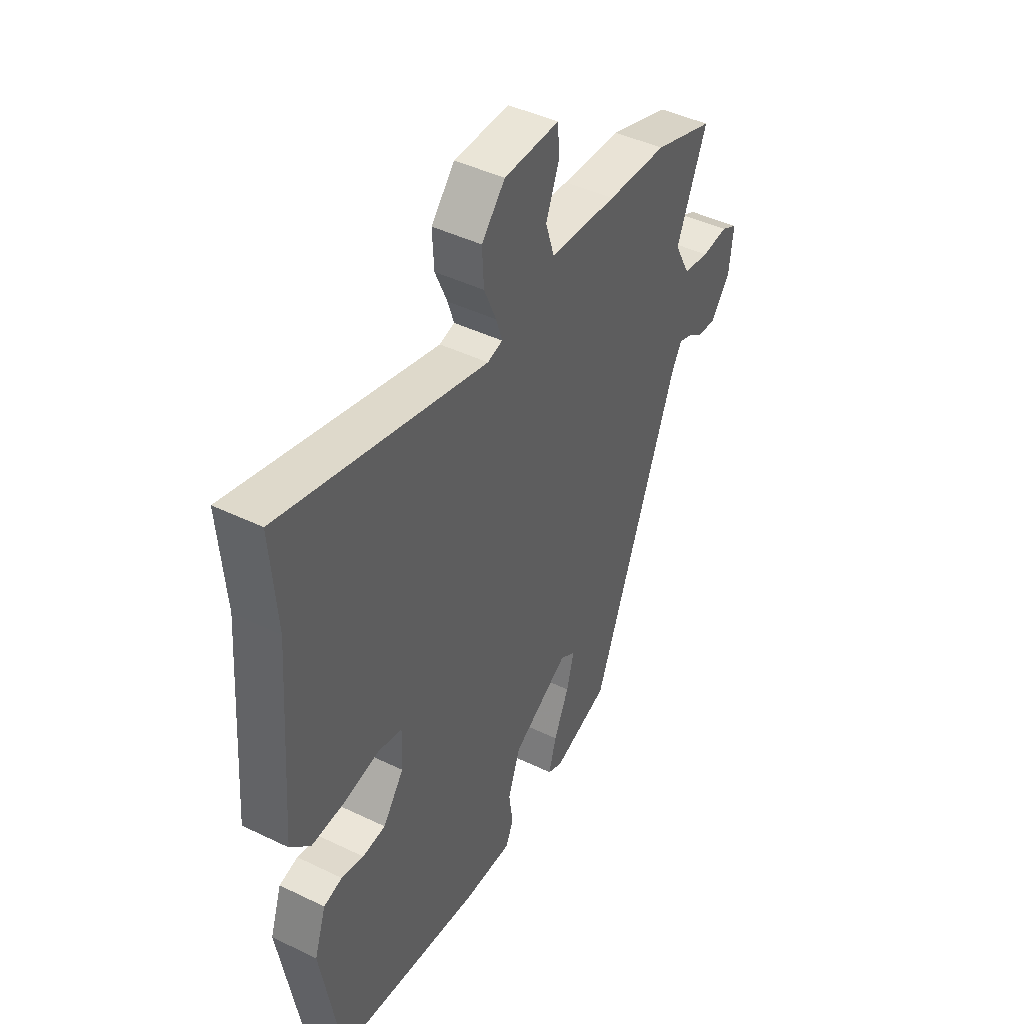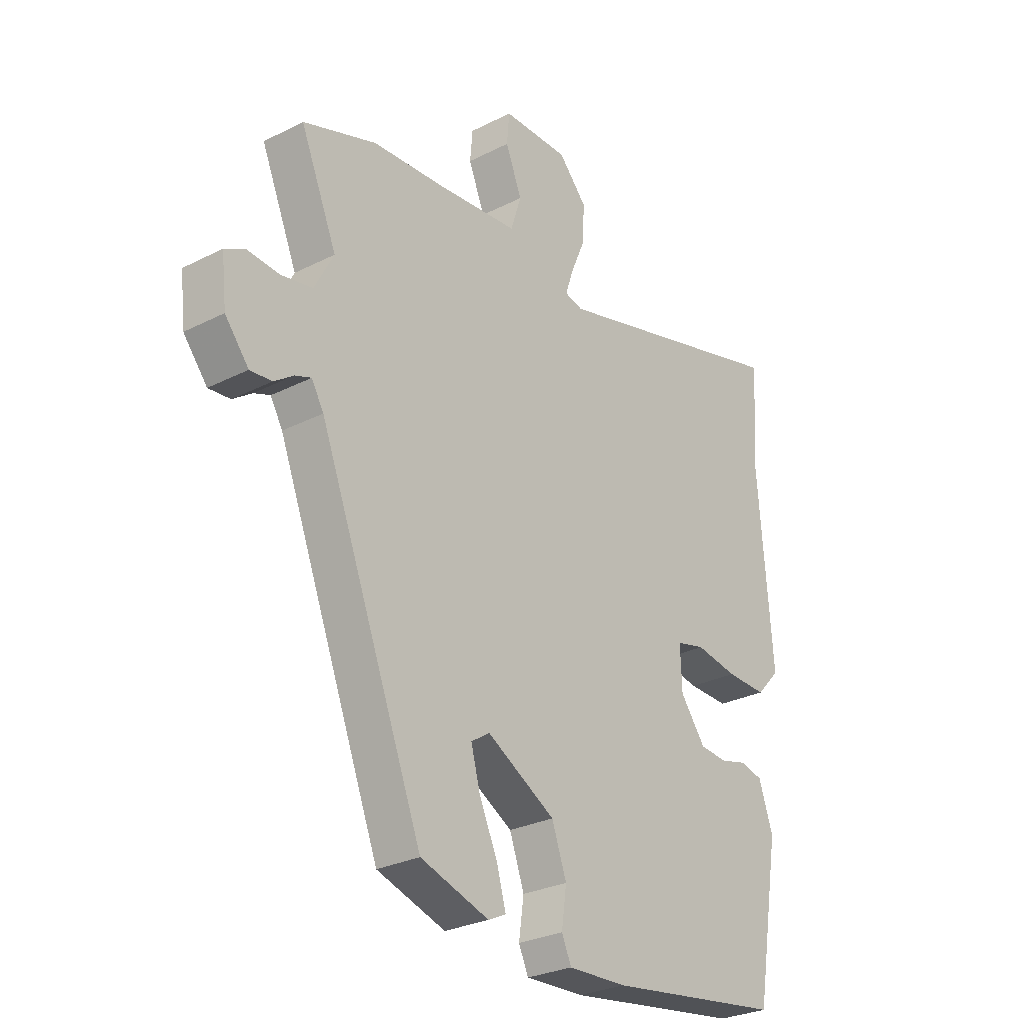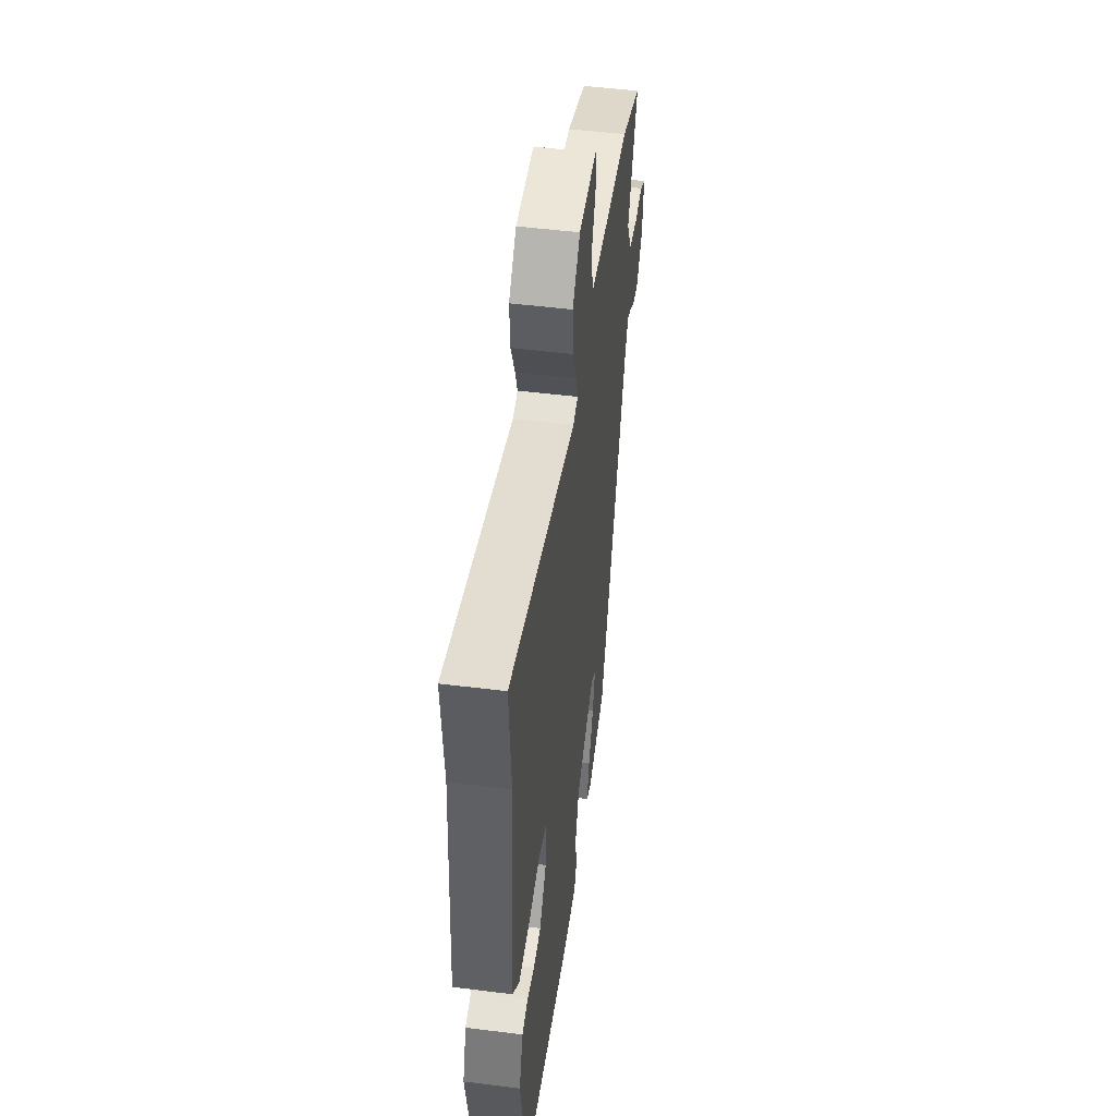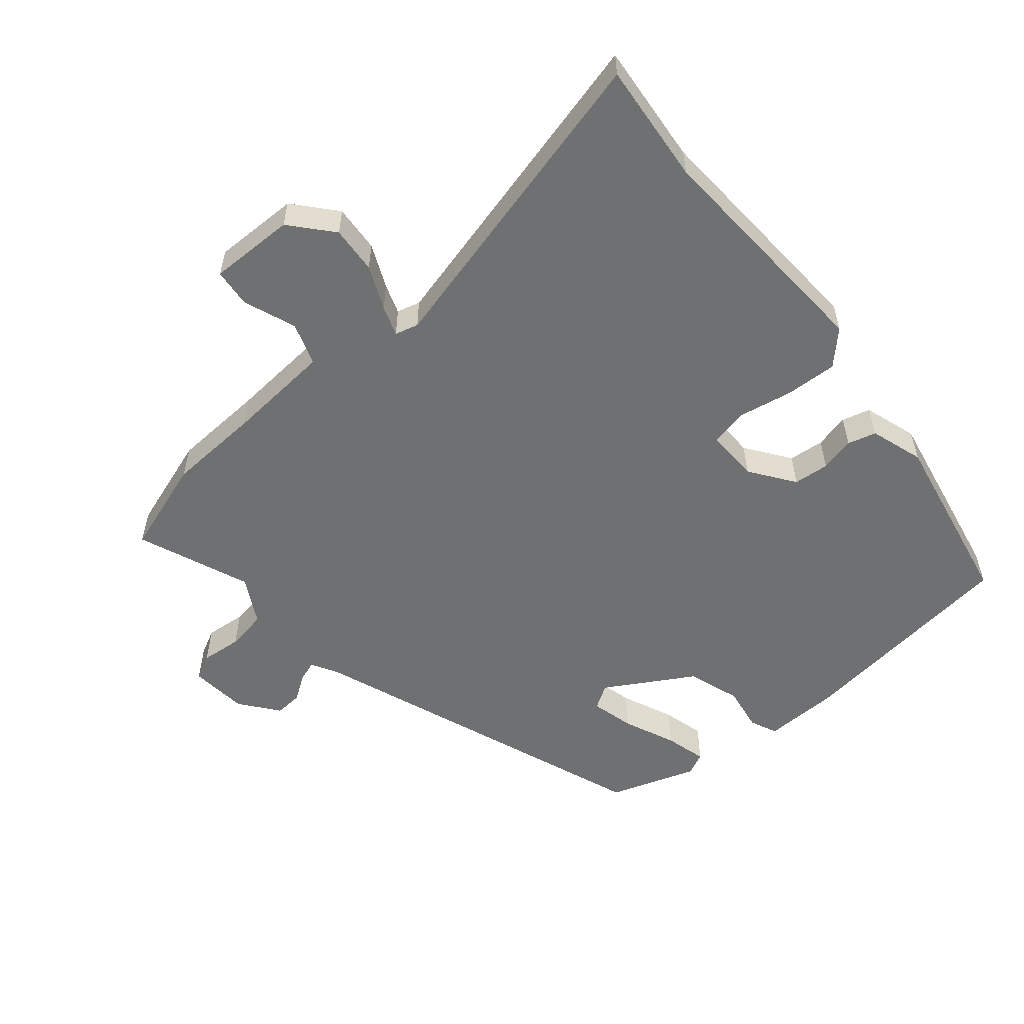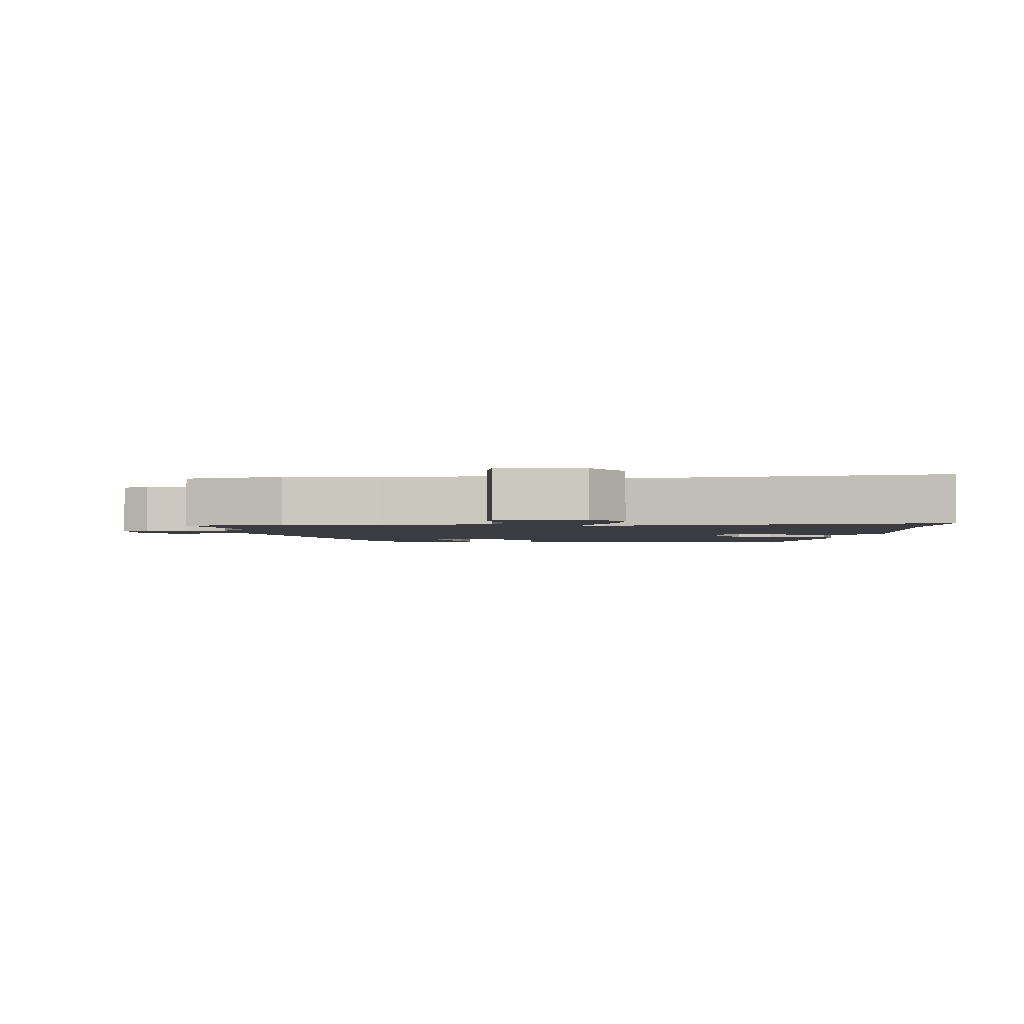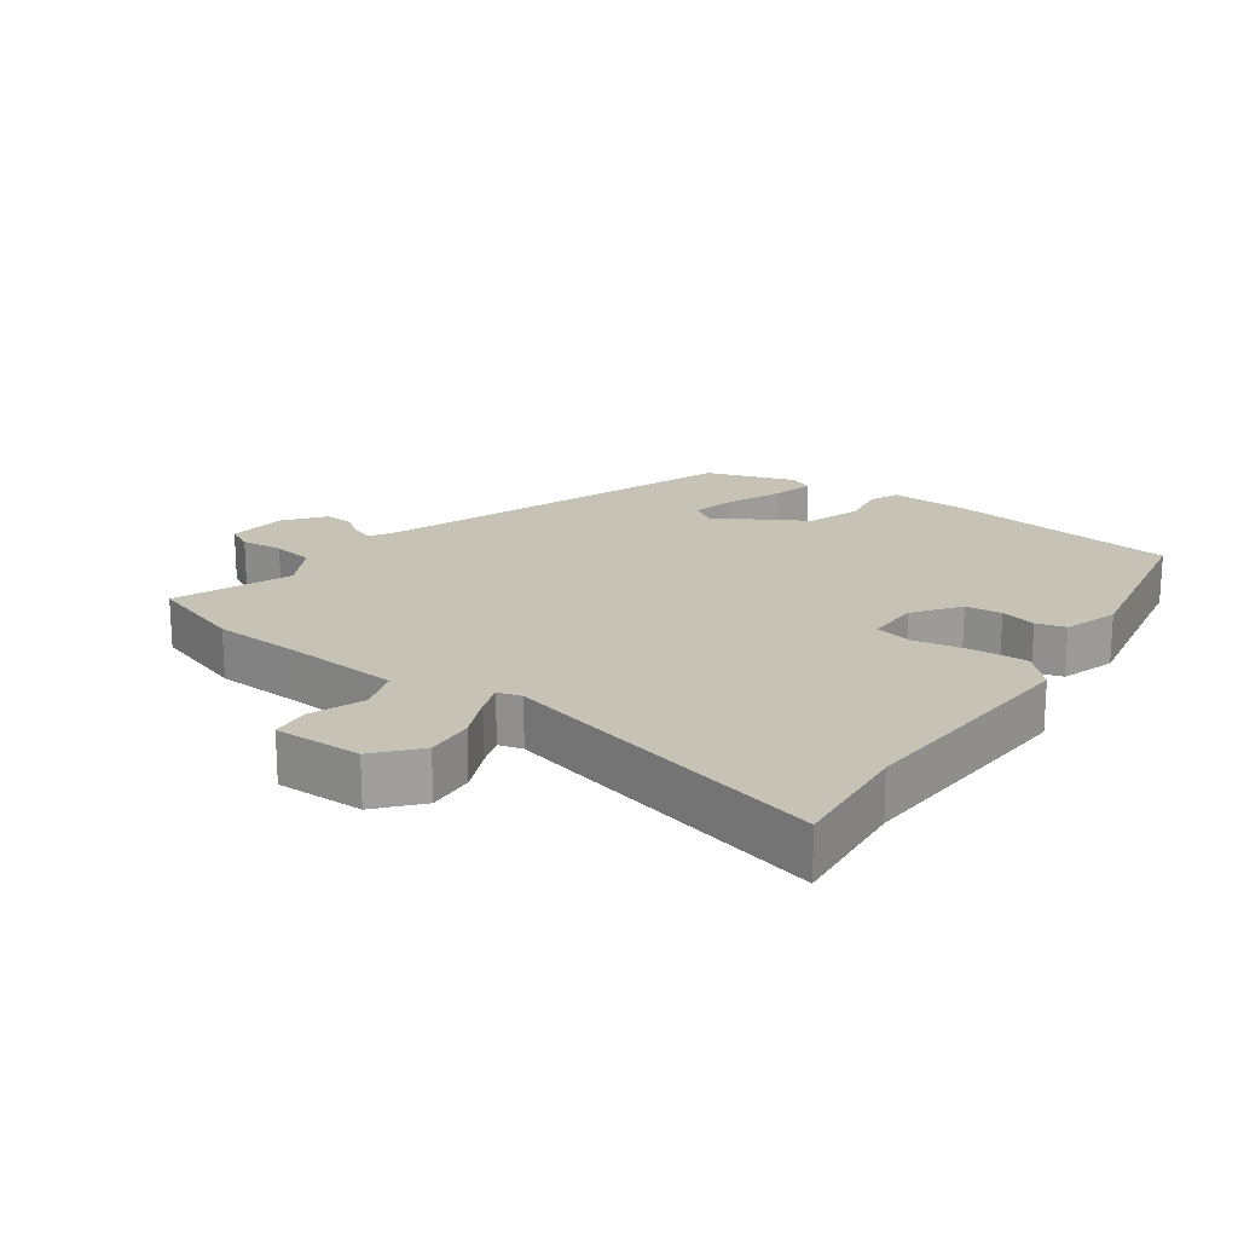
<metadata>
{"format":"obj","ext":"obj","renderer":"f3d","projection":"perspective","resolution":1024,"background":"white","views":[{"elev":44.6,"azim":119.4,"up":"+Z"},{"elev":-28.2,"azim":-52.4,"up":"+Z"},{"elev":49.8,"azim":97.9,"up":"+Z"},{"elev":-54.9,"azim":38.9,"up":"+Y"},{"elev":-2.2,"azim":-2.2,"up":"+Y"},{"elev":19.2,"azim":34.5,"up":"+Y"}]}
</metadata>
<code>
v -0.334 0.07 -0.482
v -0.54 0.07 0.047
v -0.564 0.07 0.088
v -0.596 0.07 0.076
v -0.634 0.07 0.049
v -0.677 0.07 0.045
v -0.724 0.07 0.103
v -0.734 0.07 0.192
v -0.695 0.07 0.213
v -0.632 0.07 0.208
v -0.569 0.07 0.22
v -0.531 0.07 0.292
v -0.603 0.07 0.464
v -0.458 0.07 0.515
v -0.314 0.07 0.525
v -0.152 0.07 0.541
v -0.131 0.07 0.607
v -0.163 0.07 0.687
v -0.158 0.07 0.746
v -0.026 0.07 0.747
v 0.03 0.07 0.685
v 0.026 0.07 0.612
v -0.003 0.07 0.544
v -0.018 0.07 0.498
v 0.018 0.07 0.489
v 0.509 0.07 0.624
v 0.495 0.07 0.437
v 0.523 0.07 0.073
v 0.476 0.07 0.023
v 0.396 0.07 0.025
v 0.312 0.07 0.039
v 0.255 0.07 0.025
v 0.258 0.07 -0.056
v 0.308 0.07 -0.123
v 0.363 0.07 -0.127
v 0.416 0.07 -0.113
v 0.46 0.07 -0.124
v 0.488 0.07 -0.206
v 0.44 0.07 -0.486
v 0.09 0.07 -0.537
v -0.026 0.07 -0.542
v -0.045 0.07 -0.5
v -0.035 0.07 -0.43
v -0.064 0.07 -0.349
v -0.199 0.07 -0.273
v -0.236 0.07 -0.297
v -0.218 0.07 -0.364
v -0.182 0.07 -0.444
v -0.164 0.07 -0.508
v -0.199 0.07 -0.525
v -0.334 0 -0.482
v -0.54 0 0.047
v -0.564 0 0.088
v -0.596 0 0.076
v -0.634 0 0.049
v -0.677 0 0.045
v -0.724 0 0.103
v -0.734 0 0.192
v -0.695 0 0.213
v -0.632 0 0.208
v -0.569 0 0.22
v -0.531 0 0.292
v -0.603 0 0.464
v -0.458 0 0.515
v -0.314 0 0.525
v -0.152 0 0.541
v -0.131 0 0.607
v -0.163 0 0.687
v -0.158 0 0.746
v -0.026 0 0.747
v 0.03 0 0.685
v 0.026 0 0.612
v -0.003 0 0.544
v -0.018 0 0.498
v 0.018 0 0.489
v 0.509 0 0.624
v 0.495 0 0.437
v 0.523 0 0.073
v 0.476 0 0.023
v 0.396 0 0.025
v 0.312 0 0.039
v 0.255 0 0.025
v 0.258 0 -0.056
v 0.308 0 -0.123
v 0.363 0 -0.127
v 0.416 0 -0.113
v 0.46 0 -0.124
v 0.488 0 -0.206
v 0.44 0 -0.486
v 0.09 0 -0.537
v -0.026 0 -0.542
v -0.045 0 -0.5
v -0.035 0 -0.43
v -0.064 0 -0.349
v -0.199 0 -0.273
v -0.236 0 -0.297
v -0.218 0 -0.364
v -0.182 0 -0.444
v -0.164 0 -0.508
v -0.199 0 -0.525
f 47 48 49 50
f 46 47 50 1
f 40 41 42 43
f 40 43 44
f 39 40 44
f 38 39 44 45
f 35 36 37 38
f 34 35 38 45
f 28 29 30 31
f 27 28 31
f 25 26 27 31
f 24 25 31 32
f 20 21 22 23
f 20 23 24
f 17 18 19 20
f 16 17 20 24
f 15 16 24 32
f 12 13 14 15
f 11 12 15 32
f 7 8 9 10
f 4 5 6 7
f 3 4 7 10
f 2 3 10 11
f 46 1 2 11
f 33 34 45
f 11 32 33 45
f 11 45 46
f 100 99 98 97
f 51 100 97 96
f 93 92 91 90
f 94 93 90
f 94 90 89
f 95 94 89 88
f 88 87 86 85
f 95 88 85 84
f 81 80 79 78
f 81 78 77
f 81 77 76 75
f 82 81 75 74
f 73 72 71 70
f 74 73 70
f 70 69 68 67
f 74 70 67 66
f 82 74 66 65
f 65 64 63 62
f 82 65 62 61
f 60 59 58 57
f 57 56 55 54
f 60 57 54 53
f 61 60 53 52
f 61 52 51 96
f 95 84 83
f 95 83 82 61
f 96 95 61
f 1 51 52 2
f 2 52 53 3
f 3 53 54 4
f 4 54 55 5
f 5 55 56 6
f 6 56 57 7
f 7 57 58 8
f 8 58 59 9
f 9 59 60 10
f 10 60 61 11
f 11 61 62 12
f 12 62 63 13
f 13 63 64 14
f 14 64 65 15
f 15 65 66 16
f 16 66 67 17
f 17 67 68 18
f 18 68 69 19
f 19 69 70 20
f 20 70 71 21
f 21 71 72 22
f 22 72 73 23
f 23 73 74 24
f 24 74 75 25
f 25 75 76 26
f 26 76 77 27
f 27 77 78 28
f 28 78 79 29
f 29 79 80 30
f 30 80 81 31
f 31 81 82 32
f 32 82 83 33
f 33 83 84 34
f 34 84 85 35
f 35 85 86 36
f 36 86 87 37
f 37 87 88 38
f 38 88 89 39
f 39 89 90 40
f 40 90 91 41
f 41 91 92 42
f 42 92 93 43
f 43 93 94 44
f 44 94 95 45
f 45 95 96 46
f 46 96 97 47
f 47 97 98 48
f 48 98 99 49
f 49 99 100 50
f 50 100 51 1

</code>
